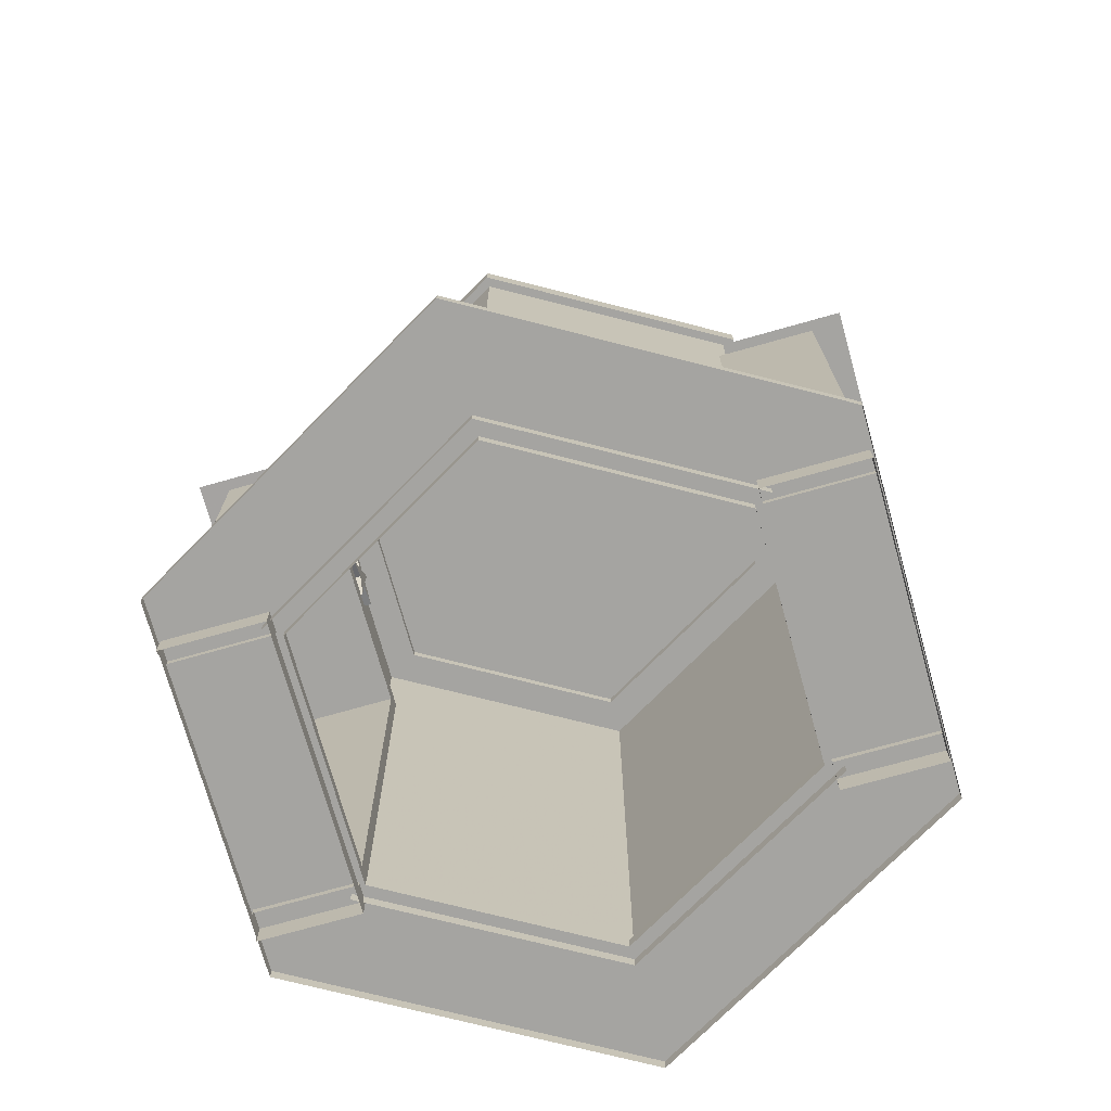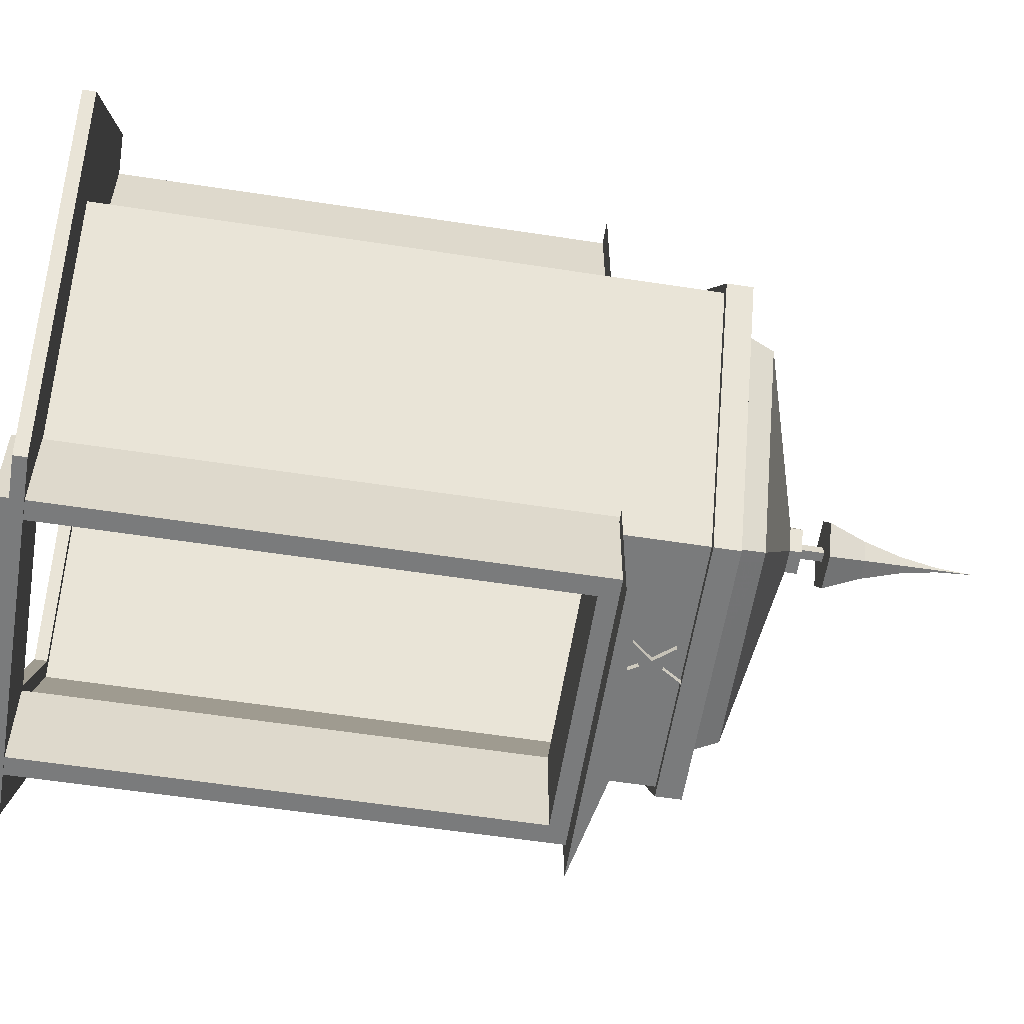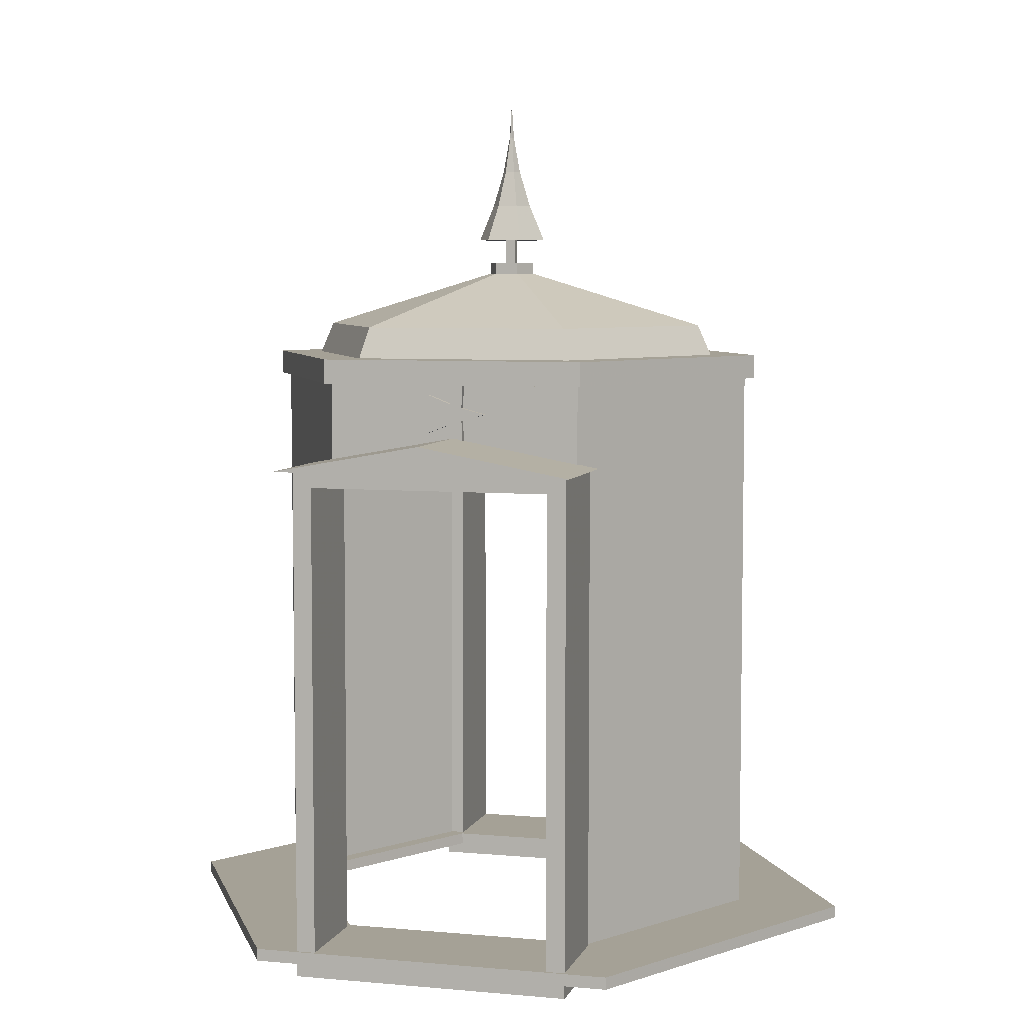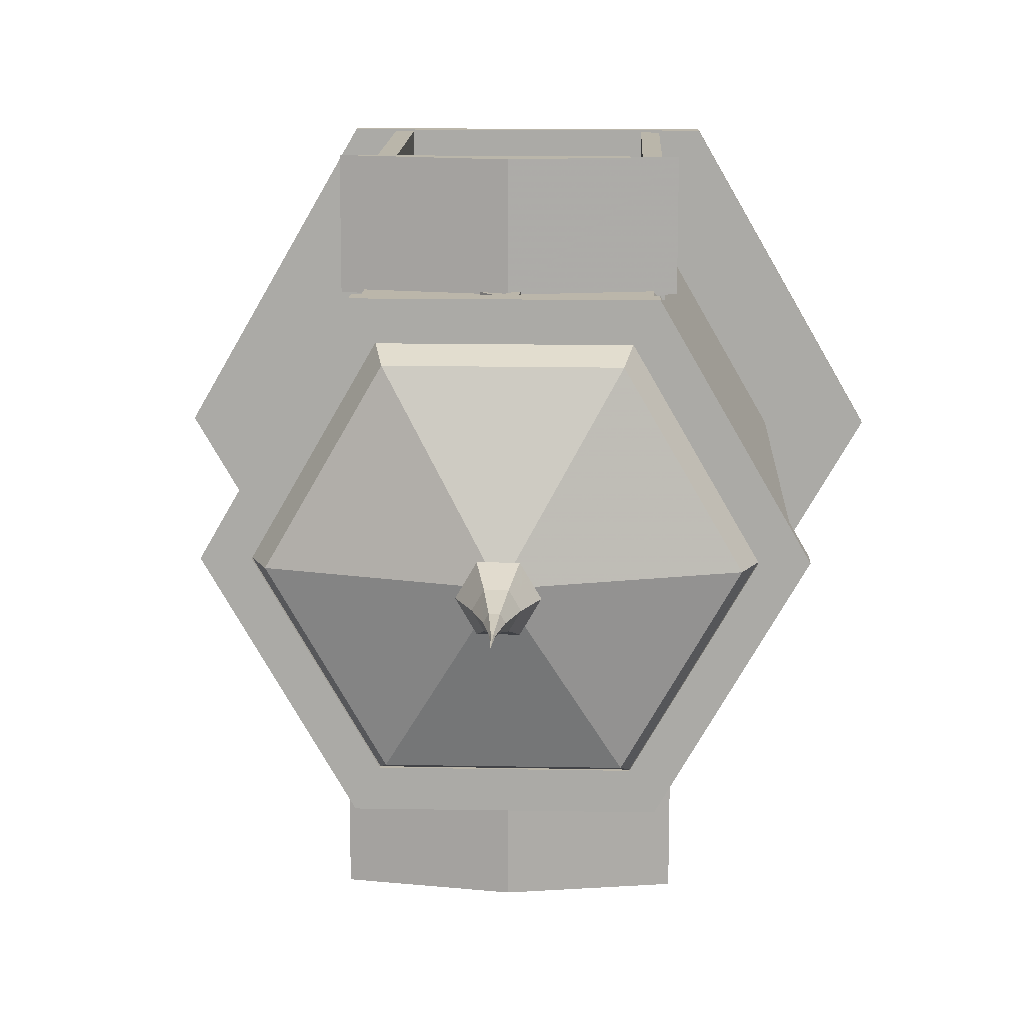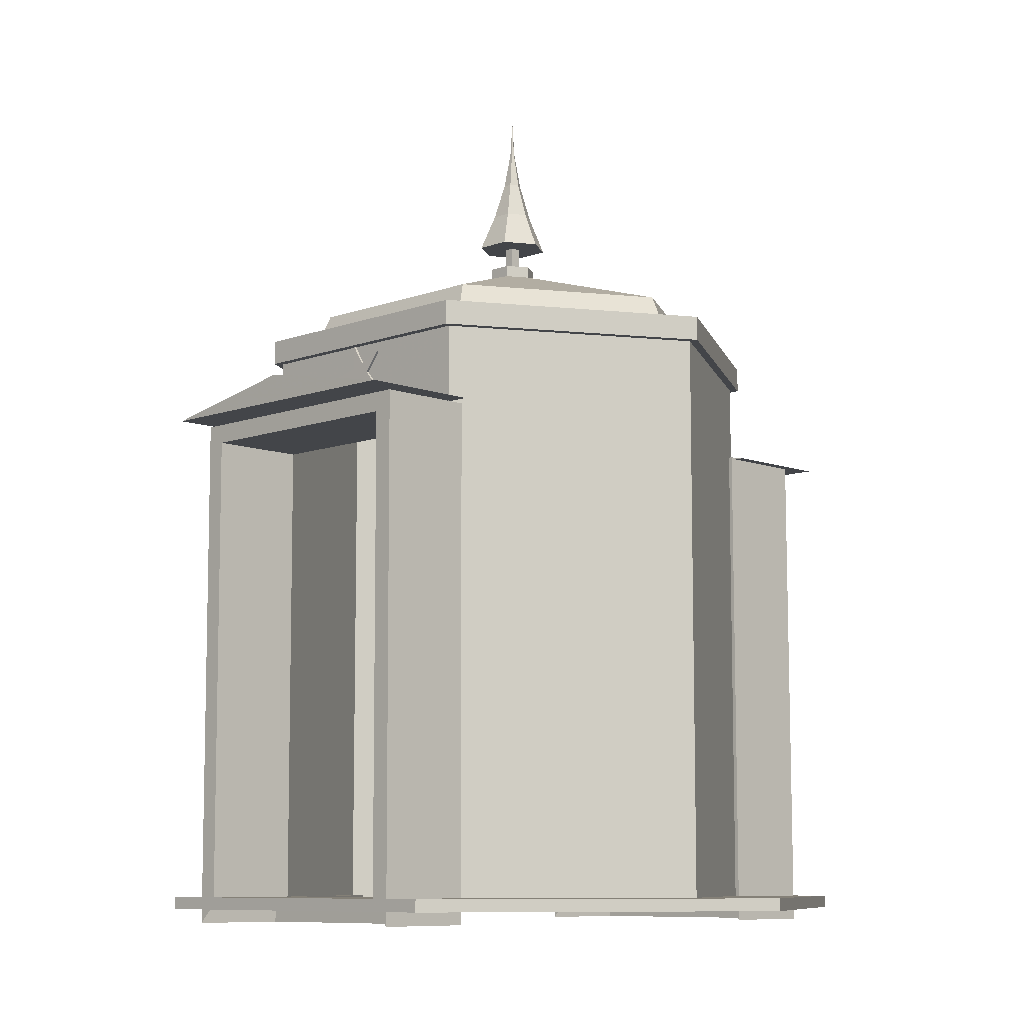
<metadata>
{"format":"obj","ext":"obj","renderer":"f3d","projection":"perspective","resolution":1024,"background":"white","views":[{"elev":-73.2,"azim":105.7,"up":"+Y"},{"elev":-58.3,"azim":80.9,"up":"+Z"},{"elev":6.0,"azim":-164.6,"up":"+Y"},{"elev":13.9,"azim":-177.8,"up":"+Z"},{"elev":-8.9,"azim":44.4,"up":"+Y"}]}
</metadata>
<code>
v 0.3668 -0.6849 0.0003542
v 0.1841 -0.6849 -0.3171
v 0.1841 0.009728 -0.3171
v 0.3668 0.009728 0.0003542
v -0.1827 -0.6849 -0.3171
v -0.3654 -0.6849 0.0003542
v -0.3654 0.009728 0.0003542
v -0.1827 0.009728 -0.3171
v -0.1827 -0.6849 0.3178
v -0.1827 0.009728 0.3178
v 0.1841 -0.6849 0.3178
v 0.1841 0.009728 0.3178
v 0.1841 0.1486 -0.3171
v 0.3668 0.1486 0.0003542
v -0.1827 0.1486 -0.3171
v -0.3654 0.1486 0.0003542
v -0.1827 0.1486 0.3178
v 0.1841 0.1486 0.3178
v -0.2568 -0.6849 -0.4453
v 0.2582 -0.6675 -0.4453
v 0.2582 -0.6849 -0.4453
v -0.2568 -0.6675 -0.4453
v 0.1703 -0.6675 -0.2934
v -0.1689 -0.6675 -0.2931
v 0.1703 -0.6849 -0.2934
v -0.1689 -0.6849 -0.2931
v 0.5154 -0.6675 -0.000248
v 0.5154 -0.6849 -0.000248
v 0.3399 -0.6675 8.701e-05
v 0.3399 -0.6849 8.701e-05
v 0.2582 -0.6675 0.446
v 0.2582 -0.6849 0.446
v 0.1703 -0.6675 0.2938
v 0.1703 -0.6849 0.2938
v -0.2568 -0.6675 0.446
v -0.2568 -0.6849 0.446
v -0.1689 -0.6675 0.2941
v -0.1689 -0.6849 0.2941
v -0.514 -0.6675 0.0009577
v -0.514 -0.6849 0.0009577
v -0.3385 -0.6675 0.0006227
v -0.3385 -0.6849 0.0006227
v -0.1894 0.1417 -0.3286
v 0.1909 0.1764 -0.3286
v 0.1909 0.1417 -0.3286
v -0.1894 0.1764 -0.3286
v 0.1588 0.1764 -0.2731
v -0.1574 0.1764 -0.2733
v 0.1588 0.1417 -0.2731
v -0.1574 0.1417 -0.2733
v 0.3806 0.1764 -0.0001975
v 0.3806 0.1417 -0.0001975
v 0.3166 0.1764 -5.788e-05
v 0.3166 0.1417 -5.788e-05
v 0.1908 0.1764 0.3293
v 0.1908 0.1417 0.3293
v 0.1588 0.1764 0.274
v 0.1588 0.1417 0.274
v -0.1895 0.1764 0.3293
v -0.1895 0.1417 0.3293
v -0.1574 0.1764 0.2738
v -0.1574 0.1417 0.2738
v -0.3792 0.1764 0.0009072
v -0.3792 0.1417 0.0009072
v -0.3151 0.1764 0.0007676
v -0.3151 0.1417 0.0007676
v 0.0007045 0.3091 0.0003542
v -0.1463 0.2209 -0.254
v -0.2927 0.2209 0.0006586
v -0.1461 0.2209 0.2545
v 0.1477 0.2209 0.2547
v 0.2942 0.2209 4.979e-05
v 0.1475 0.2209 -0.2537
v -0.1609 0.1563 -0.2793
v -0.3217 0.1563 0.0005416
v -0.1604 0.1563 0.2796
v 0.1623 0.1563 0.28
v 0.3231 0.1563 0.0001681
v 0.1618 0.1563 -0.2789
v 0.0007045 0.1563 0.0003542
v 0.01326 0.1 0.3074
v 0.03548 0.1273 0.3073
v 0.03548 0.1273 0.3143
v 0.01326 0.1 0.3143
v 0.002753 0.1145 0.3074
v 0.002753 0.1145 0.3143
v -0.01627 0.1441 0.3073
v -0.01627 0.1441 0.3143
v -0.01425 0.109 0.3074
v -0.01425 0.109 0.3143
v -0.04829 0.1 0.3074
v -0.04829 0.1 0.3143
v -0.01425 0.09107 0.3074
v -0.01425 0.09107 0.3143
v -0.01627 0.05599 0.3074
v -0.01627 0.05599 0.3144
v 0.002753 0.08551 0.3074
v 0.002753 0.08551 0.3143
v 0.03548 0.0728 0.3074
v 0.03548 0.0728 0.3143
v 0.03548 0.1273 0.3212
v 0.01326 0.1 0.3213
v 0.002753 0.1146 0.3213
v -0.01627 0.1441 0.3212
v -0.01425 0.109 0.3213
v -0.04829 0.1 0.3213
v -0.01425 0.09108 0.3213
v -0.01627 0.056 0.3213
v 0.002753 0.08552 0.3213
v 0.03548 0.07281 0.3213
v 0.03509 0.2806 0.0003542
v 0.01786 0.2806 -0.02937
v 0.01786 0.3154 -0.02937
v 0.03509 0.3154 0.0003542
v -0.01645 0.2806 -0.02937
v -0.01645 0.3154 -0.02937
v -0.03368 0.2806 0.0003542
v -0.03368 0.3154 0.0003542
v -0.01645 0.2806 0.03008
v -0.01645 0.3154 0.03008
v 0.01786 0.2806 0.03008
v 0.01786 0.3154 0.03008
v 0.00765 0.3084 -0.006591
v -0.006242 0.3084 -0.006591
v -0.006242 0.3779 -0.006591
v 0.00765 0.3779 -0.006591
v -0.006242 0.3084 0.007301
v -0.006242 0.3779 0.007301
v 0.00765 0.3084 0.007301
v 0.00765 0.3779 0.007301
v 0.05176 0.3501 0.0003542
v 0.0262 0.3501 -0.04382
v 0.01515 0.4022 -0.02465
v 0.0296 0.4022 0.0003542
v -0.02479 0.3501 -0.04382
v -0.01374 0.4022 -0.02465
v -0.05035 0.3501 0.0003542
v -0.02819 0.4022 0.0003542
v -0.02479 0.3501 0.04453
v -0.01374 0.4022 0.02536
v 0.0262 0.3501 0.04453
v 0.01515 0.4022 0.02536
v 0.007213 0.4543 -0.0109
v 0.01369 0.4543 0.0003542
v -0.005804 0.4543 -0.0109
v -0.01229 0.4543 0.0003542
v -0.005804 0.4543 0.01161
v 0.007213 0.4543 0.01161
v 0.002391 0.5064 -0.00257
v 0.004086 0.5064 0.0003542
v -0.0009837 0.5064 -0.00257
v -0.002679 0.5064 0.0003542
v -0.0009837 0.5064 0.003279
v 0.002391 0.5064 0.003279
v 0.0007045 0.5585 0.0003542
v 0.1986 0.02776 0.3059
v 0.1985 -0.7044 0.4432
v 0.1986 -0.7041 0.3043
v 0.1985 0.02746 0.4448
v 0.1715 -0.6774 0.4432
v 0.1715 0.0004433 0.4447
v 0.1716 -0.677 0.3043
v 0.1716 0.0007503 0.3058
v -0.1972 -0.7041 0.3039
v -0.1702 -0.6771 0.304
v -0.1974 0.02745 0.4445
v -0.1972 0.02776 0.3055
v -0.1974 -0.7044 0.4428
v -0.1703 0.0004406 0.4444
v -0.1703 -0.6774 0.4429
v -0.1702 0.0007477 0.3055
v 0.1987 0.02776 -0.4401
v 0.1986 -0.7044 -0.3028
v 0.1987 -0.7041 -0.4417
v 0.1986 0.02746 -0.3012
v 0.1716 -0.6774 -0.3028
v 0.1716 0.0004433 -0.3013
v 0.1717 -0.677 -0.4417
v 0.1717 0.0007503 -0.4402
v -0.1971 -0.7041 -0.4421
v -0.1701 -0.6771 -0.442
v -0.1973 0.02745 -0.3015
v -0.1971 0.02776 -0.4405
v -0.1973 -0.7044 -0.3032
v -0.1703 0.0004406 -0.3016
v -0.1702 -0.6774 -0.3031
v -0.1701 0.0007477 -0.4405
v 0.01326 0.1 -0.3247
v 0.03548 0.1273 -0.3247
v 0.03548 0.1273 -0.3178
v 0.01326 0.1 -0.3178
v 0.002753 0.1145 -0.3247
v 0.002753 0.1145 -0.3178
v -0.01627 0.1441 -0.3248
v -0.01627 0.1441 -0.3178
v -0.01425 0.109 -0.3247
v -0.01425 0.109 -0.3178
v -0.04829 0.1 -0.3247
v -0.04829 0.1 -0.3178
v -0.01425 0.09107 -0.3247
v -0.01425 0.09107 -0.3178
v -0.01627 0.05599 -0.3247
v -0.01627 0.05599 -0.3177
v 0.002753 0.08551 -0.3247
v 0.002753 0.08551 -0.3178
v 0.03548 0.0728 -0.3247
v 0.03548 0.0728 -0.3178
v 0.03548 0.1273 -0.3109
v 0.01326 0.1 -0.3108
v 0.002753 0.1146 -0.3108
v -0.01627 0.1441 -0.3109
v -0.01425 0.109 -0.3108
v -0.04829 0.1 -0.3108
v -0.01425 0.09108 -0.3108
v -0.01627 0.056 -0.3108
v 0.002753 0.08552 -0.3108
v 0.03548 0.07281 -0.3108
v 0.2135 0.03235 0.3135
v 0.0007391 0.07209 0.3135
v 0.0006553 0.07178 0.4871
v 0.2134 0.03204 0.4872
v -0.2122 0.0333 0.3133
v -0.2123 0.03298 0.4869
v -0.2123 0.02573 -0.311
v 0.0005423 0.06515 -0.3108
v 0.0006301 0.06517 -0.4845
v -0.2122 0.02575 -0.4846
v 0.2134 0.02603 -0.3107
v 0.2135 0.02605 -0.4844
f 1 2 3
f 1 3 4
f 5 6 7
f 5 7 8
f 6 9 10
f 6 10 7
f 11 1 4
f 11 4 12
f 4 3 13
f 4 13 14
f 3 8 15
f 3 15 13
f 8 7 16
f 8 16 15
f 7 10 17
f 7 17 16
f 10 12 18
f 10 18 17
f 12 4 14
f 12 14 18
f 2 1 3
f 3 1 4
f 6 5 7
f 7 5 8
f 9 6 10
f 10 6 7
f 1 11 4
f 4 11 12
f 3 4 13
f 13 4 14
f 8 3 15
f 15 3 13
f 7 8 16
f 16 8 15
f 10 7 17
f 17 7 16
f 12 10 18
f 18 10 17
f 4 12 14
f 14 12 18
f 19 20 21
f 19 22 20
f 22 23 20
f 22 24 23
f 24 25 23
f 24 26 25
f 21 27 28
f 21 20 27
f 20 29 27
f 20 23 29
f 23 30 29
f 23 25 30
f 28 31 32
f 28 27 31
f 27 33 31
f 27 29 33
f 29 34 33
f 29 30 34
f 32 35 36
f 32 31 35
f 31 37 35
f 31 33 37
f 33 38 37
f 33 34 38
f 36 39 40
f 36 35 39
f 35 41 39
f 35 37 41
f 37 42 41
f 37 38 42
f 40 22 19
f 40 39 22
f 39 24 22
f 39 41 24
f 41 26 24
f 41 42 26
f 43 44 45
f 43 46 44
f 46 47 44
f 46 48 47
f 48 49 47
f 48 50 49
f 50 45 49
f 50 43 45
f 45 51 52
f 45 44 51
f 44 53 51
f 44 47 53
f 47 54 53
f 47 49 54
f 49 52 54
f 49 45 52
f 52 55 56
f 52 51 55
f 51 57 55
f 51 53 57
f 53 58 57
f 53 54 58
f 54 56 58
f 54 52 56
f 56 59 60
f 56 55 59
f 55 61 59
f 55 57 61
f 57 62 61
f 57 58 62
f 58 60 62
f 58 56 60
f 60 63 64
f 60 59 63
f 59 65 63
f 59 61 65
f 61 66 65
f 61 62 66
f 62 64 66
f 62 60 64
f 64 46 43
f 64 63 46
f 63 48 46
f 63 65 48
f 65 50 48
f 65 66 50
f 66 43 50
f 66 64 43
f 67 68 69
f 67 69 70
f 67 70 71
f 67 71 72
f 67 72 73
f 67 73 68
f 68 74 75
f 68 75 69
f 69 75 76
f 69 76 70
f 70 76 77
f 70 77 71
f 71 77 78
f 71 78 72
f 72 78 79
f 72 79 73
f 73 79 74
f 73 74 68
f 80 75 74
f 80 76 75
f 80 77 76
f 80 78 77
f 80 79 78
f 80 74 79
f 81 82 83
f 81 83 84
f 82 85 86
f 82 86 83
f 85 87 88
f 85 88 86
f 87 89 90
f 87 90 88
f 89 91 92
f 89 92 90
f 91 93 94
f 91 94 92
f 93 95 96
f 93 96 94
f 95 97 98
f 95 98 96
f 97 99 100
f 97 100 98
f 99 81 84
f 99 84 100
f 84 83 101
f 84 101 102
f 83 86 103
f 83 103 101
f 86 88 104
f 86 104 103
f 88 90 105
f 88 105 104
f 90 92 106
f 90 106 105
f 92 94 107
f 92 107 106
f 94 96 108
f 94 108 107
f 96 98 109
f 96 109 108
f 98 100 110
f 98 110 109
f 100 84 102
f 100 102 110
f 89 93 91
f 81 85 82
f 97 81 99
f 93 97 95
f 85 89 87
f 85 93 89
f 85 97 93
f 85 81 97
f 105 106 107
f 102 101 103
f 109 110 102
f 107 108 109
f 103 104 105
f 103 105 107
f 103 107 109
f 103 109 102
f 111 112 113
f 111 113 114
f 112 115 116
f 112 116 113
f 115 117 118
f 115 118 116
f 117 119 120
f 117 120 118
f 119 121 122
f 119 122 120
f 121 111 114
f 121 114 122
f 117 121 119
f 115 121 117
f 112 121 115
f 111 121 112
f 118 120 122
f 116 118 122
f 113 116 122
f 114 113 122
f 123 124 125
f 123 125 126
f 124 127 128
f 124 128 125
f 127 129 130
f 127 130 128
f 129 123 126
f 129 126 130
f 127 123 129
f 124 123 127
f 128 130 126
f 125 128 126
f 131 132 133
f 131 133 134
f 132 135 136
f 132 136 133
f 135 137 138
f 135 138 136
f 137 139 140
f 137 140 138
f 139 141 142
f 139 142 140
f 141 131 134
f 141 134 142
f 134 133 143
f 134 143 144
f 133 136 145
f 133 145 143
f 136 138 146
f 136 146 145
f 138 140 147
f 138 147 146
f 140 142 148
f 140 148 147
f 142 134 144
f 142 144 148
f 144 143 149
f 144 149 150
f 143 145 151
f 143 151 149
f 145 146 152
f 145 152 151
f 146 147 153
f 146 153 152
f 147 148 154
f 147 154 153
f 148 144 150
f 148 150 154
f 150 149 155
f 149 151 155
f 151 152 155
f 152 153 155
f 153 154 155
f 154 150 155
f 137 141 139
f 135 141 137
f 132 141 135
f 131 141 132
f 156 157 158
f 156 159 157
f 159 160 157
f 159 161 160
f 161 162 160
f 161 163 162
f 163 158 162
f 163 156 158
f 162 164 165
f 162 158 164
f 164 166 167
f 164 168 166
f 168 169 166
f 168 170 169
f 170 171 169
f 170 165 171
f 165 167 171
f 165 164 167
f 167 159 156
f 167 166 159
f 166 161 159
f 166 169 161
f 169 163 161
f 169 171 163
f 171 156 163
f 171 167 156
f 172 173 174
f 172 175 173
f 175 176 173
f 175 177 176
f 177 178 176
f 177 179 178
f 179 174 178
f 179 172 174
f 178 180 181
f 178 174 180
f 180 182 183
f 180 184 182
f 184 185 182
f 184 186 185
f 186 187 185
f 186 181 187
f 181 183 187
f 181 180 183
f 183 175 172
f 183 182 175
f 182 177 175
f 182 185 177
f 185 179 177
f 185 187 179
f 187 172 179
f 187 183 172
f 188 189 190
f 188 190 191
f 189 192 193
f 189 193 190
f 192 194 195
f 192 195 193
f 194 196 197
f 194 197 195
f 196 198 199
f 196 199 197
f 198 200 201
f 198 201 199
f 200 202 203
f 200 203 201
f 202 204 205
f 202 205 203
f 204 206 207
f 204 207 205
f 206 188 191
f 206 191 207
f 191 190 208
f 191 208 209
f 190 193 210
f 190 210 208
f 193 195 211
f 193 211 210
f 195 197 212
f 195 212 211
f 197 199 213
f 197 213 212
f 199 201 214
f 199 214 213
f 201 203 215
f 201 215 214
f 203 205 216
f 203 216 215
f 205 207 217
f 205 217 216
f 207 191 209
f 207 209 217
f 196 200 198
f 188 192 189
f 204 188 206
f 200 204 202
f 192 196 194
f 192 200 196
f 192 204 200
f 192 188 204
f 212 213 214
f 209 208 210
f 216 217 209
f 214 215 216
f 210 211 212
f 210 212 214
f 210 214 216
f 210 216 209
f 218 219 220
f 218 220 221
f 219 222 223
f 219 223 220
f 222 218 221
f 222 221 223
f 221 220 223
f 224 225 226
f 224 226 227
f 225 228 229
f 225 229 226
f 228 224 227
f 228 227 229
f 227 226 229
f 228 225 224
f 222 219 218

</code>
